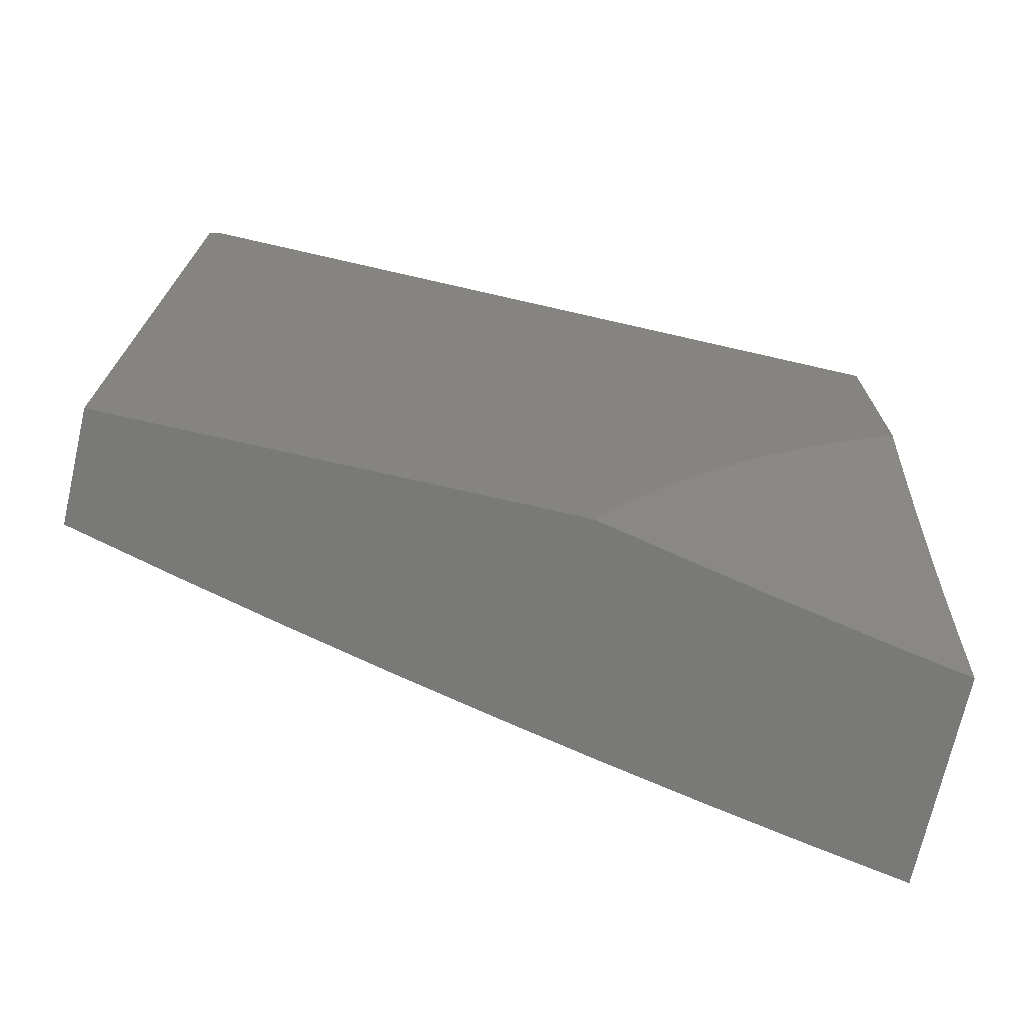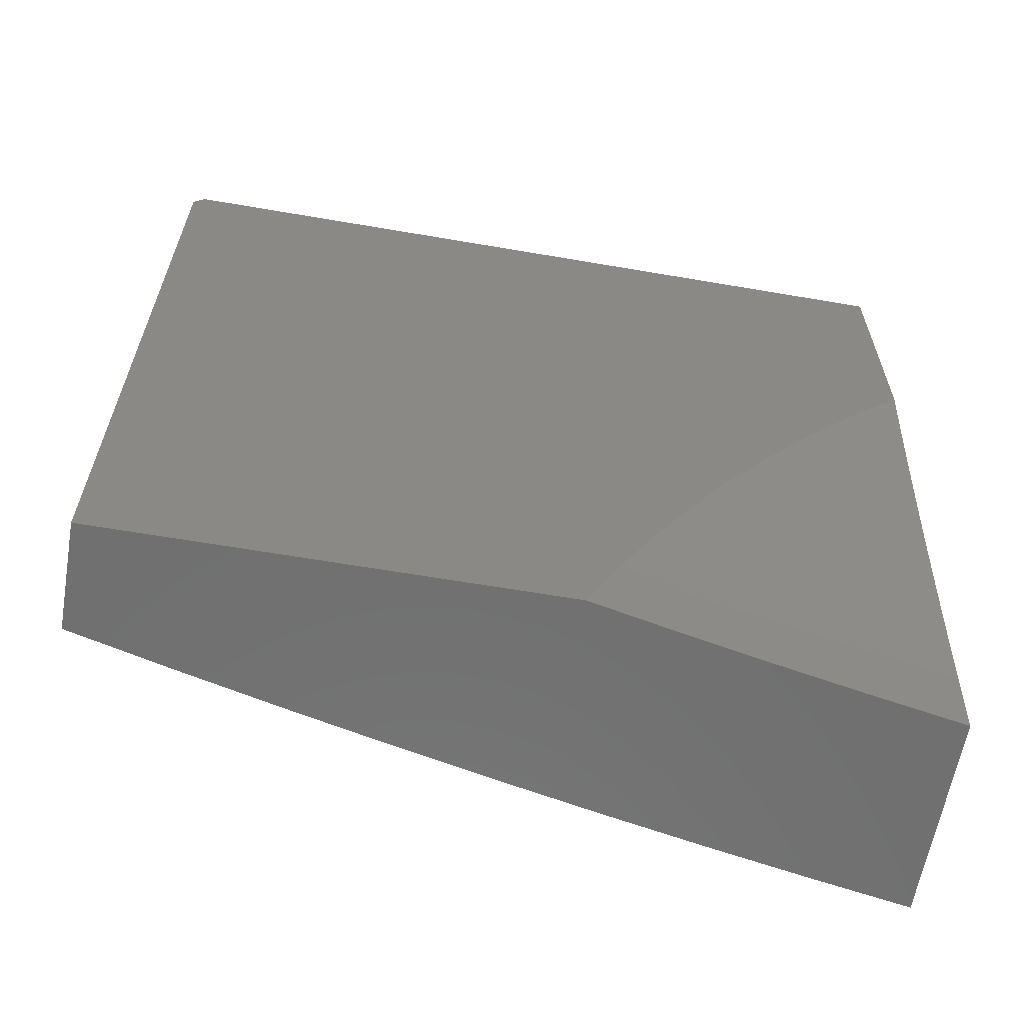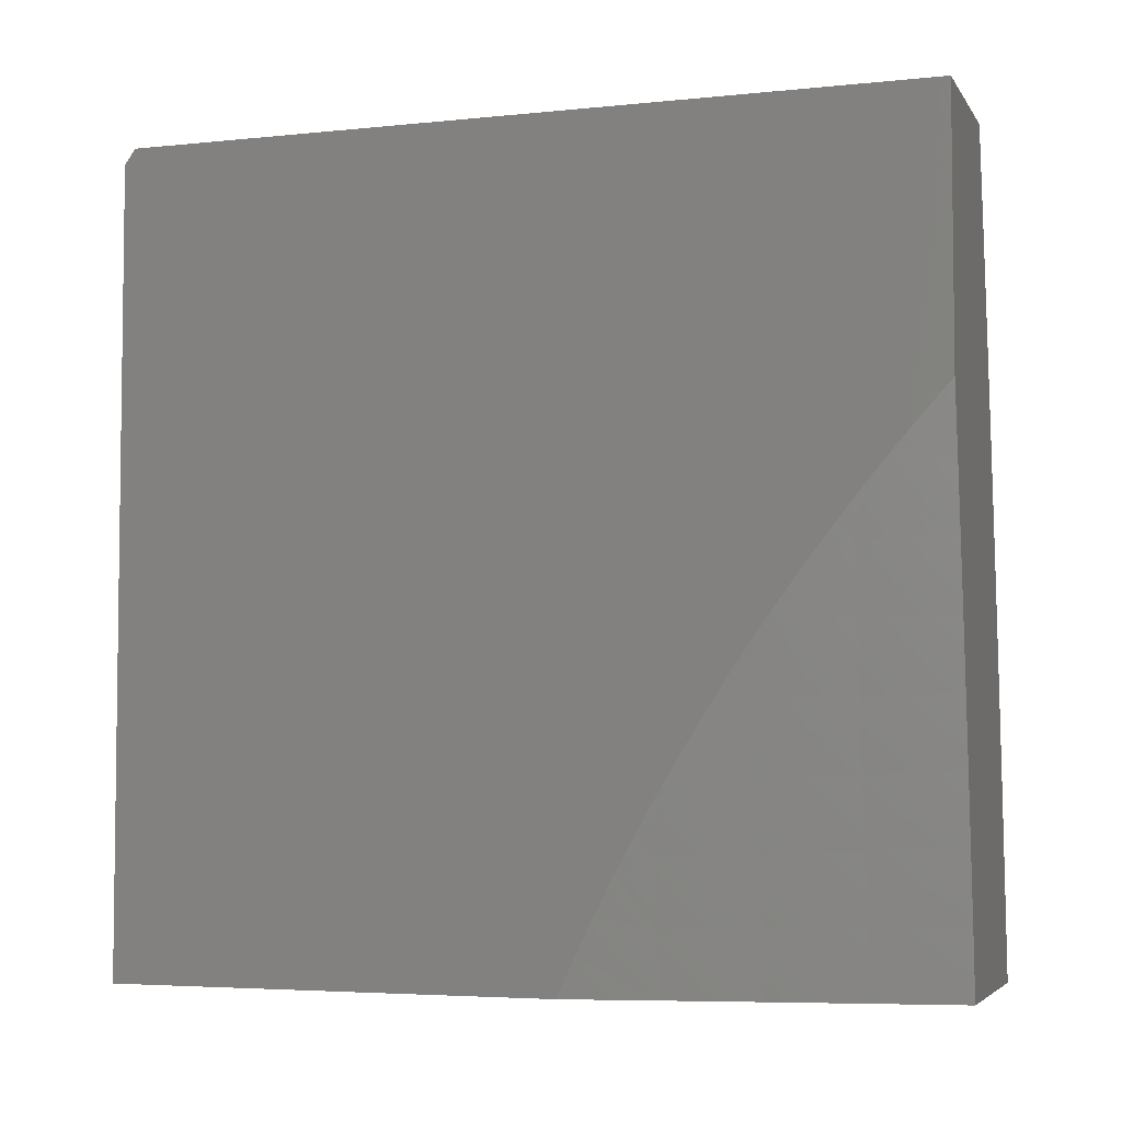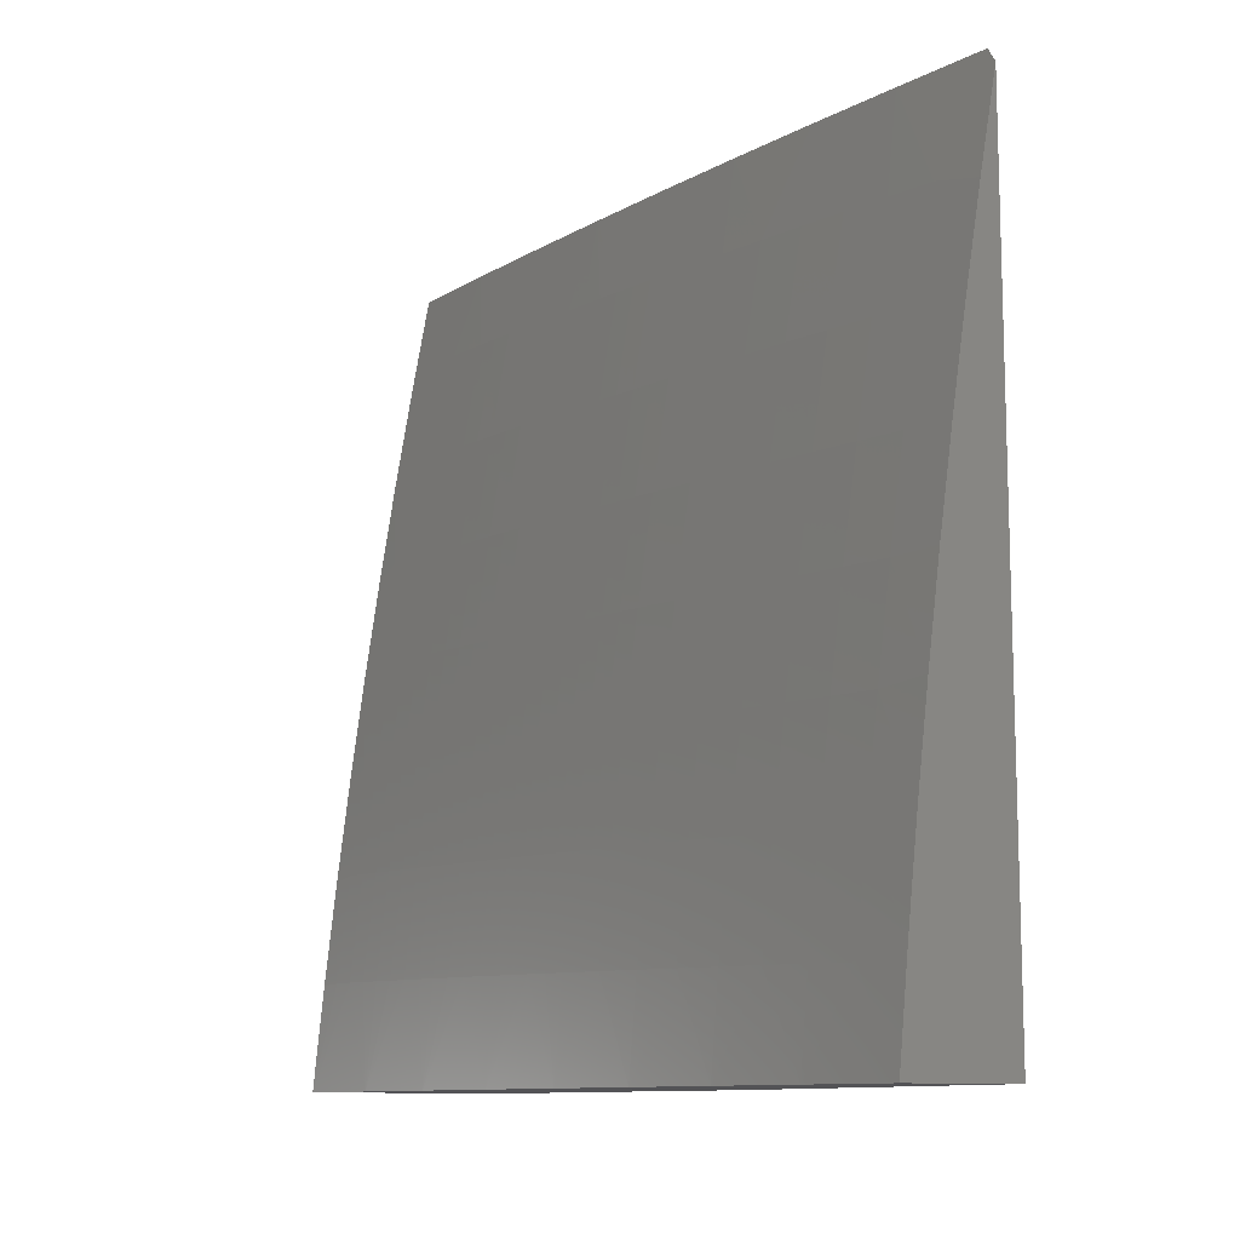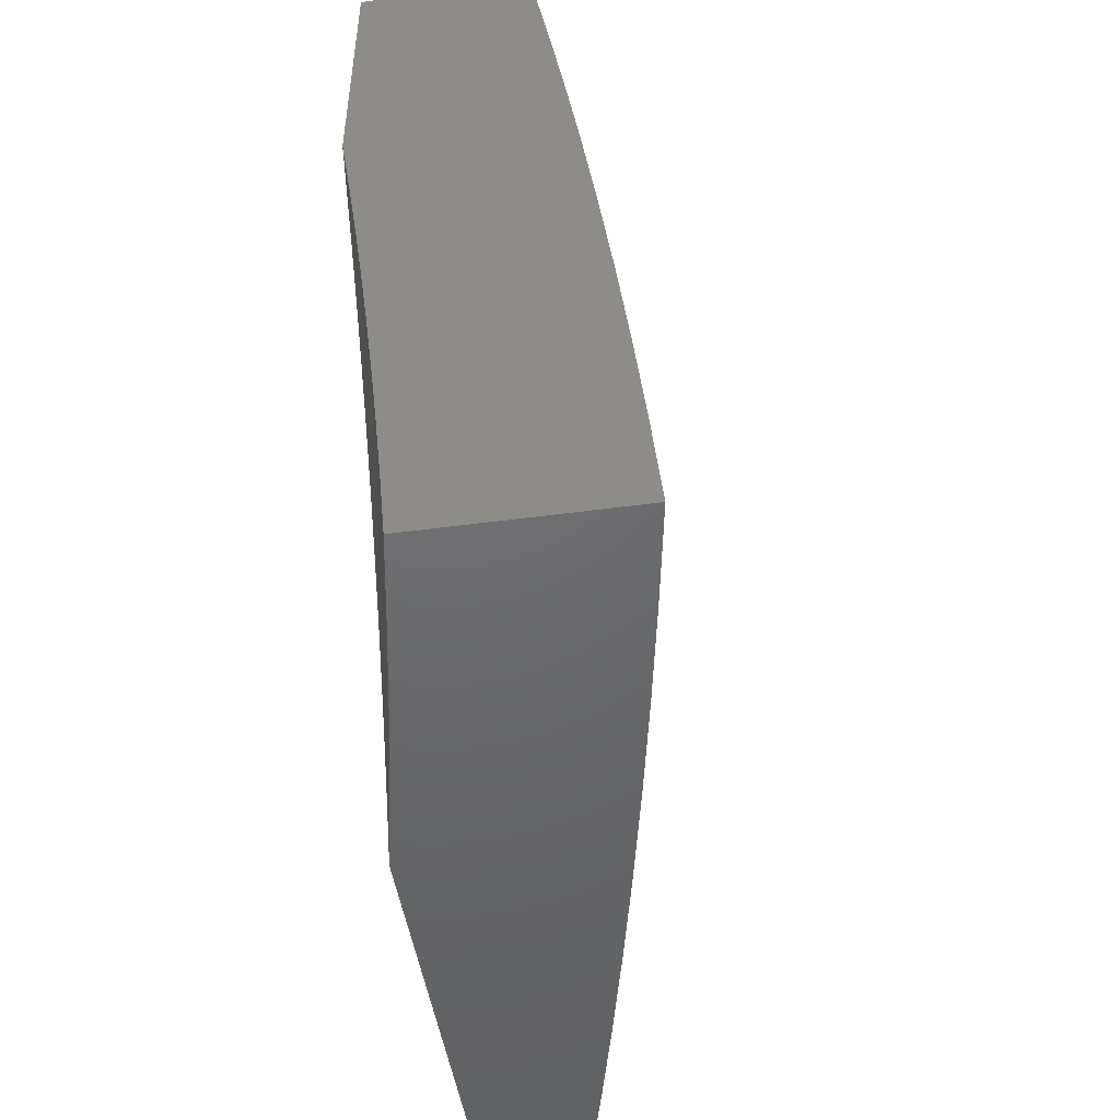
<metadata>
{"format":"stl","ext":"stl","renderer":"f3d","projection":"perspective","resolution":1024,"background":"white","views":[{"elev":-71.9,"azim":77.1,"up":"+Y"},{"elev":-61.9,"azim":80.1,"up":"+Y"},{"elev":-4.5,"azim":108.4,"up":"+Y"},{"elev":-10.9,"azim":-25.0,"up":"+Y"},{"elev":-48.0,"azim":-171.4,"up":"+Y"}]}
</metadata>
<code>
# stl→obj: 243 verts, 482 faces
v -11.09 1 2
v -11.08 1.084 2
v -11.07 1 2.113
v -11.06 1.082 2.112
v -11.04 1 2.225
v -11.04 1.08 2.224
v -11.02 1 2.337
v -11.02 1.078 2.337
v -11 1.046 2.428
v -11 1.092 2.405
v -11 1.137 2.382
v -11.01 1.161 2.337
v -11 1.181 2.358
v -11 1.226 2.333
v -11.03 1.163 2.224
v -11.02 1.247 2.224
v -11.05 1.165 2.112
v -11.04 1.249 2.112
v -11.07 1.169 2
v -11.06 1.253 2
v -11.03 1.333 2.112
v -11.05 1.337 2
v -11.02 1.417 2.112
v -11.04 1.421 2
v -11.01 1.501 2.112
v -11.03 1.505 2
v -11 1.559 2.1
v -11.01 1.589 2
v -11 1.597 2.068
v -11 1.635 2.034
v -11 1.673 2
v -11 1.519 2.132
v -11 1.479 2.163
v -11 1.438 2.194
v -11 1.397 2.223
v -11 1.355 2.252
v -11.01 1.33 2.224
v -11 1.312 2.28
v -11 1.269 2.307
v -11 1 2.449
v -11.23 1.876 2
v -11.22 1.905 2.031
v -11.21 2 2
v -11.21 1.904 2.062
v -11.19 2 2.124
v -11.21 1.904 2.093
v -11.2 1.903 2.125
v -11.23 1.773 2.125
v -11.22 1.772 2.156
v -11.25 1.643 2.125
v -11.24 1.642 2.156
v -11.26 1.513 2.125
v -11.26 1.512 2.156
v -11.27 1.383 2.156
v -11.27 1.382 2.187
v -11.28 1.254 2.187
v -11.28 1.253 2.218
v -11.29 1.125 2.218
v -11.29 1.124 2.249
v -11.3 1 2.252
v -11.28 1.124 2.28
v -11.27 1.123 2.312
v -11.27 1.252 2.28
v -11.26 1.251 2.312
v -11.25 1.38 2.28
v -11.25 1.38 2.312
v -11.23 1.509 2.28
v -11.23 1.509 2.312
v -11.21 1.637 2.312
v -11.21 1.636 2.343
v -11.19 1.766 2.343
v -11.18 1.765 2.374
v -11.16 1.896 2.343
v -11.16 1.895 2.374
v -11.14 2 2.372
v -11.15 1.894 2.405
v -11.15 1.893 2.437
v -11.17 1.763 2.437
v -11.16 1.762 2.468
v -11.19 1.634 2.437
v -11.18 1.633 2.468
v -11.2 1.505 2.437
v -11.2 1.504 2.468
v -11.21 1.376 2.468
v -11.21 1.375 2.499
v -11.22 1.247 2.499
v -11.22 1.246 2.53
v -11.23 1.119 2.53
v -11.22 1.118 2.562
v -11.25 1 2.502
v -11.22 1 2.627
v -11.24 1.775 2.031
v -11.25 1.751 2
v -11.26 1.645 2.031
v -11.27 1.626 2
v -11.28 1.515 2.031
v -11.29 1.501 2
v -11.3 1.386 2.031
v -11.3 1.376 2
v -11.31 1.257 2.031
v -11.32 1.251 2
v -11.32 1.128 2.031
v -11.33 1.126 2
v -11.34 1 2
v -11.32 1.127 2.062
v -11.32 1 2.126
v -11.31 1.127 2.093
v -11.31 1.126 2.125
v -11.3 1.256 2.093
v -11.29 1.255 2.125
v -11.29 1.385 2.093
v -11.28 1.384 2.125
v -11.27 1.514 2.093
v -11.3 1.125 2.187
v -11.3 1.126 2.156
v -11.27 1 2.377
v -11.27 1.122 2.343
v -11.25 1.25 2.343
v -11.24 1.379 2.343
v -11.22 1.508 2.343
v -11.2 1.636 2.374
v -11.17 1.764 2.405
v -11.25 1.12 2.437
v -11.26 1.121 2.405
v -11.26 1.122 2.374
v -11.25 1.25 2.374
v -11.19 1 2.752
v -11.2 1.115 2.687
v -11.21 1.117 2.624
v -11.21 1.246 2.562
v -11.2 1.374 2.53
v -11.19 1.504 2.499
v -11.17 1.632 2.499
v -11.15 1.761 2.499
v -11.14 1.892 2.468
v -11.11 2 2.495
v -11.16 1 2.876
v -11.17 1.112 2.812
v -11.18 1.114 2.749
v -11.18 1.242 2.687
v -11.2 1.244 2.624
v -11.18 1.372 2.624
v -11.2 1.373 2.562
v -11.18 1.502 2.562
v -11.19 1.503 2.53
v -11.16 1.63 2.562
v -11.17 1.631 2.53
v -11.14 1.759 2.562
v -11.15 1.76 2.53
v -11.13 1.889 2.53
v -11.13 1.891 2.499
v -11.13 1 3
v -11.14 1.109 2.937
v -11.15 1.111 2.875
v -11.15 1.239 2.812
v -11.17 1.241 2.749
v -11.15 1.368 2.749
v -11.17 1.37 2.687
v -11.15 1.498 2.687
v -11.17 1.5 2.624
v -11.13 1.626 2.687
v -11.15 1.628 2.624
v -11.11 1.755 2.687
v -11.13 1.757 2.624
v -11.11 1.886 2.624
v -11.12 1.888 2.562
v -11.09 2 2.619
v -11.12 1.123 3
v -11.12 1.236 2.937
v -11.14 1.238 2.875
v -11.12 1.365 2.875
v -11.14 1.367 2.812
v -11.12 1.494 2.812
v -11.14 1.496 2.749
v -11.11 1.621 2.812
v -11.12 1.624 2.749
v -11.09 1.75 2.812
v -11.1 1.753 2.749
v -11.08 1.881 2.749
v -11.09 1.884 2.687
v -11.06 2 2.742
v -11.11 1.246 3
v -11.11 1.363 2.937
v -11.11 1.492 2.875
v -11.09 1.619 2.875
v -11.07 1.748 2.875
v -11.06 1.879 2.812
v -11.09 1.369 3
v -11.09 1.49 2.937
v -11.08 1.617 2.937
v -11.06 1.746 2.937
v -11.05 1.876 2.875
v -11.03 2 2.864
v -11.08 1.492 3
v -11.06 1.614 3
v -11.04 1.737 3
v -11.02 1.859 3
v -11.03 1.874 2.937
v -11 1.981 3
v -11 2 2.987
v -11.17 1.897 2.312
v -11.16 2 2.248
v -11.18 1.898 2.28
v -11.18 1.899 2.249
v -11.2 1.768 2.28
v -11.2 1.769 2.249
v -11.22 1.639 2.249
v -11.23 1.64 2.218
v -11.25 1.511 2.218
v -11.25 1.512 2.187
v -11.26 1.382 2.218
v -11.19 1.901 2.187
v -11.19 1.9 2.218
v -11.24 1.774 2.062
v -11.23 1.773 2.093
v -11.26 1.644 2.062
v -11.2 1.902 2.156
v -11.21 1.771 2.187
v -11.21 1.77 2.218
v -11.23 1.641 2.187
v -11.19 1.767 2.312
v -11.22 1.638 2.28
v -11.24 1.51 2.249
v -11.26 1.381 2.249
v -11.27 1.252 2.249
v -11.25 1.643 2.093
v -11.19 1.635 2.405
v -11.22 1.507 2.374
v -11.23 1.378 2.374
v -11.27 1.515 2.062
v -11.29 1.385 2.062
v -11.31 1.256 2.062
v -11.21 1.506 2.405
v -11.22 1.377 2.437
v -11.23 1.248 2.468
v -11.24 1.119 2.499
v -11.23 1.377 2.405
v -11.24 1.249 2.405
v -11.29 1.254 2.156
v -11.24 1.248 2.437
v -11.24 1.12 2.468
v -11 1 3
v -11 2 2
f 1 2 3
f 3 2 4
f 3 4 5
f 5 4 6
f 5 6 7
f 7 6 8
f 7 8 9
f 9 8 10
f 10 8 11
f 11 8 12
f 11 12 13
f 13 12 14
f 14 12 15
f 14 15 16
f 16 15 17
f 16 17 18
f 18 17 19
f 18 19 20
f 4 2 17
f 17 2 19
f 18 20 21
f 21 20 22
f 21 22 23
f 23 22 24
f 23 24 25
f 25 24 26
f 25 26 27
f 27 26 28
f 27 28 29
f 29 28 30
f 30 28 31
f 27 32 25
f 25 32 33
f 25 33 23
f 23 33 34
f 23 34 35
f 36 37 35
f 35 37 21
f 35 21 23
f 36 38 37
f 37 38 16
f 37 16 18
f 38 39 16
f 16 39 14
f 9 40 7
f 12 8 6
f 17 15 4
f 4 15 6
f 15 12 6
f 21 37 18
f 41 42 43
f 43 42 44
f 43 44 45
f 45 44 46
f 45 46 47
f 47 46 48
f 47 48 49
f 49 48 50
f 49 50 51
f 51 50 52
f 51 52 53
f 53 52 54
f 53 54 55
f 55 54 56
f 55 56 57
f 57 56 58
f 57 58 59
f 59 58 60
f 59 60 61
f 61 60 62
f 61 62 63
f 63 62 64
f 63 64 65
f 65 64 66
f 65 66 67
f 67 66 68
f 67 68 69
f 69 68 70
f 69 70 71
f 71 70 72
f 71 72 73
f 73 72 74
f 73 74 75
f 75 74 76
f 75 76 77
f 77 76 78
f 77 78 79
f 79 78 80
f 79 80 81
f 81 80 82
f 81 82 83
f 83 82 84
f 83 84 85
f 85 84 86
f 85 86 87
f 87 86 88
f 87 88 89
f 89 88 90
f 89 90 91
f 42 41 92
f 92 41 93
f 92 93 94
f 94 93 95
f 94 95 96
f 96 95 97
f 96 97 98
f 98 97 99
f 98 99 100
f 100 99 101
f 100 101 102
f 102 101 103
f 102 103 104
f 102 104 105
f 105 104 106
f 105 106 107
f 107 106 108
f 107 108 109
f 109 108 110
f 109 110 111
f 111 110 112
f 111 112 113
f 113 112 52
f 113 52 50
f 60 114 106
f 106 114 115
f 106 115 108
f 108 115 110
f 60 116 62
f 62 116 117
f 62 117 64
f 64 117 118
f 64 118 66
f 66 118 119
f 66 119 68
f 68 119 120
f 68 120 70
f 70 120 121
f 70 121 72
f 72 121 122
f 72 122 74
f 74 122 76
f 90 123 116
f 116 123 124
f 116 124 125
f 125 124 126
f 125 126 118
f 118 126 119
f 127 128 91
f 91 128 129
f 91 129 89
f 89 129 130
f 89 130 87
f 87 130 131
f 87 131 85
f 85 131 132
f 85 132 83
f 83 132 133
f 83 133 81
f 81 133 134
f 81 134 79
f 79 134 135
f 79 135 77
f 77 135 136
f 77 136 75
f 137 138 127
f 127 138 139
f 127 139 128
f 128 139 140
f 128 140 141
f 141 140 142
f 141 142 143
f 143 142 144
f 143 144 145
f 145 144 146
f 145 146 147
f 147 146 148
f 147 148 149
f 149 148 150
f 149 150 151
f 151 150 136
f 151 136 135
f 152 153 137
f 137 153 154
f 137 154 138
f 138 154 155
f 138 155 156
f 156 155 157
f 156 157 158
f 158 157 159
f 158 159 160
f 160 159 161
f 160 161 162
f 162 161 163
f 162 163 164
f 164 163 165
f 164 165 166
f 166 165 167
f 166 167 136
f 152 168 153
f 153 168 169
f 153 169 170
f 170 169 171
f 170 171 172
f 172 171 173
f 172 173 174
f 174 173 175
f 174 175 176
f 176 175 177
f 176 177 178
f 178 177 179
f 178 179 180
f 180 179 181
f 180 181 167
f 168 182 169
f 169 182 183
f 169 183 171
f 171 183 184
f 171 184 173
f 173 184 185
f 173 185 175
f 175 185 186
f 175 186 177
f 177 186 187
f 177 187 179
f 179 187 181
f 182 188 183
f 183 188 189
f 183 189 184
f 184 189 190
f 184 190 185
f 185 190 191
f 185 191 186
f 186 191 192
f 186 192 187
f 187 192 193
f 187 193 181
f 188 194 189
f 189 194 190
f 194 195 190
f 190 195 196
f 190 196 191
f 191 196 197
f 191 197 198
f 198 197 199
f 198 199 193
f 193 199 200
f 73 75 201
f 201 75 202
f 201 202 203
f 203 202 204
f 203 204 205
f 205 204 206
f 205 206 207
f 207 206 208
f 207 208 209
f 209 208 210
f 209 210 211
f 211 210 55
f 211 55 57
f 45 212 202
f 202 212 213
f 202 213 204
f 204 213 206
f 44 42 214
f 214 42 92
f 214 92 94
f 46 44 215
f 215 44 214
f 215 214 216
f 216 214 94
f 216 94 96
f 212 45 217
f 217 45 47
f 217 47 49
f 212 217 218
f 218 217 49
f 218 49 51
f 213 212 219
f 219 212 218
f 219 218 220
f 220 218 51
f 220 51 53
f 71 73 201
f 201 203 221
f 221 203 205
f 221 205 222
f 222 205 207
f 222 207 223
f 223 207 209
f 223 209 224
f 224 209 211
f 224 211 225
f 225 211 57
f 225 57 59
f 78 76 122
f 166 136 150
f 149 151 134
f 134 151 135
f 180 167 165
f 164 166 148
f 148 166 150
f 178 180 163
f 163 180 165
f 198 193 192
f 191 198 192
f 46 215 48
f 48 215 226
f 48 226 50
f 50 226 113
f 226 215 216
f 208 206 219
f 219 206 213
f 208 219 220
f 69 71 221
f 221 71 201
f 69 221 222
f 78 122 227
f 227 122 121
f 227 121 228
f 228 121 120
f 228 120 229
f 229 120 119
f 229 119 126
f 147 149 133
f 133 149 134
f 162 164 146
f 146 164 148
f 176 178 161
f 161 178 163
f 226 216 230
f 230 216 96
f 230 96 231
f 231 96 98
f 231 98 232
f 232 98 100
f 232 100 105
f 105 100 102
f 210 208 220
f 210 220 53
f 67 69 222
f 67 222 223
f 78 227 80
f 80 227 233
f 80 233 82
f 82 233 234
f 82 234 84
f 84 234 235
f 84 235 86
f 86 235 236
f 86 236 88
f 88 236 90
f 233 227 228
f 145 147 132
f 132 147 133
f 160 162 144
f 144 162 146
f 174 176 159
f 159 176 161
f 111 113 230
f 230 113 226
f 111 230 231
f 54 52 112
f 55 210 53
f 65 67 223
f 65 223 224
f 233 228 237
f 237 228 229
f 237 229 238
f 238 229 126
f 238 126 124
f 143 145 131
f 131 145 132
f 158 160 142
f 142 160 144
f 172 174 157
f 157 174 159
f 109 111 231
f 109 231 232
f 54 112 239
f 239 112 110
f 239 110 115
f 63 65 224
f 63 224 225
f 233 237 234
f 234 237 240
f 234 240 235
f 235 240 241
f 235 241 236
f 236 241 90
f 240 237 238
f 141 143 130
f 130 143 131
f 156 158 140
f 140 158 142
f 170 172 155
f 155 172 157
f 107 109 232
f 107 232 105
f 54 239 56
f 56 239 114
f 56 114 58
f 58 114 60
f 114 239 115
f 61 63 225
f 61 225 59
f 125 118 117
f 124 123 238
f 238 123 240
f 128 141 129
f 129 141 130
f 138 156 139
f 139 156 140
f 153 170 154
f 154 170 155
f 116 125 117
f 90 241 123
f 123 241 240
f 40 9 242
f 242 9 10
f 242 10 11
f 11 13 242
f 242 13 14
f 242 14 199
f 199 14 39
f 199 39 38
f 38 36 199
f 199 36 35
f 199 35 34
f 199 34 200
f 200 34 33
f 200 33 32
f 32 27 200
f 200 27 243
f 243 27 29
f 243 29 30
f 30 31 243
f 199 197 242
f 242 197 196
f 242 196 195
f 195 194 242
f 242 194 188
f 242 188 182
f 182 168 242
f 242 168 152
f 28 41 31
f 31 41 43
f 31 43 243
f 28 26 41
f 41 26 93
f 93 26 24
f 93 24 95
f 95 24 22
f 95 22 97
f 97 22 20
f 97 20 19
f 97 19 99
f 99 19 2
f 99 2 101
f 101 2 1
f 101 1 103
f 103 1 104
f 3 116 1
f 1 116 60
f 1 60 106
f 116 3 90
f 90 3 5
f 90 5 91
f 91 5 7
f 91 7 127
f 127 7 40
f 127 40 137
f 137 40 242
f 137 242 152
f 106 104 1
f 43 45 243
f 243 45 202
f 243 202 75
f 75 136 243
f 243 136 167
f 243 167 181
f 181 193 243
f 243 193 200

</code>
